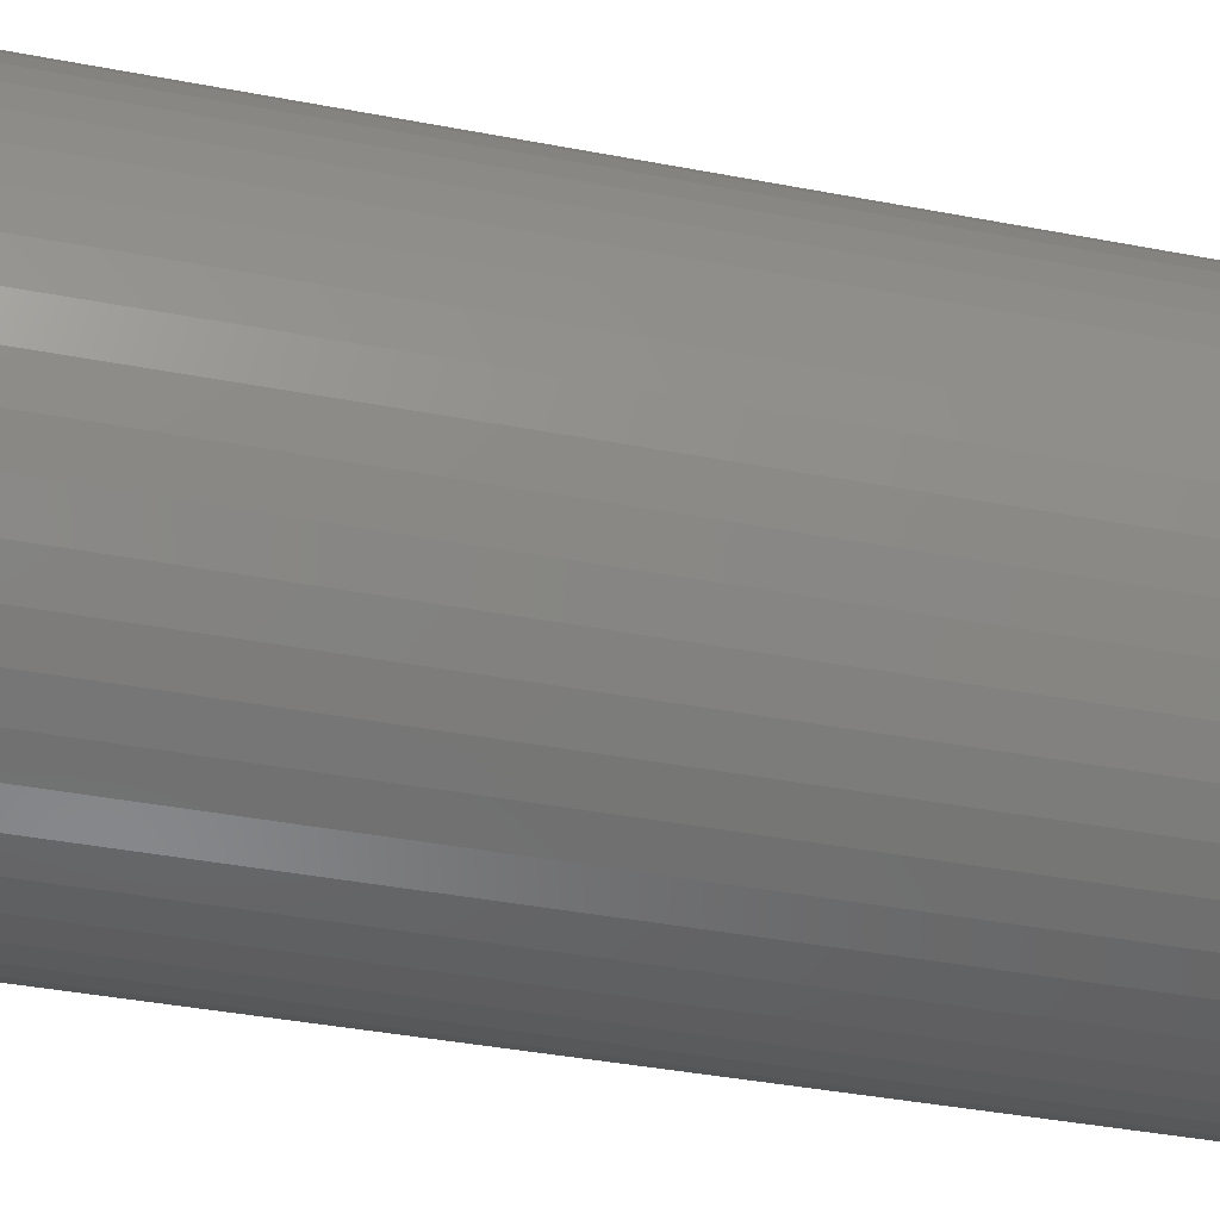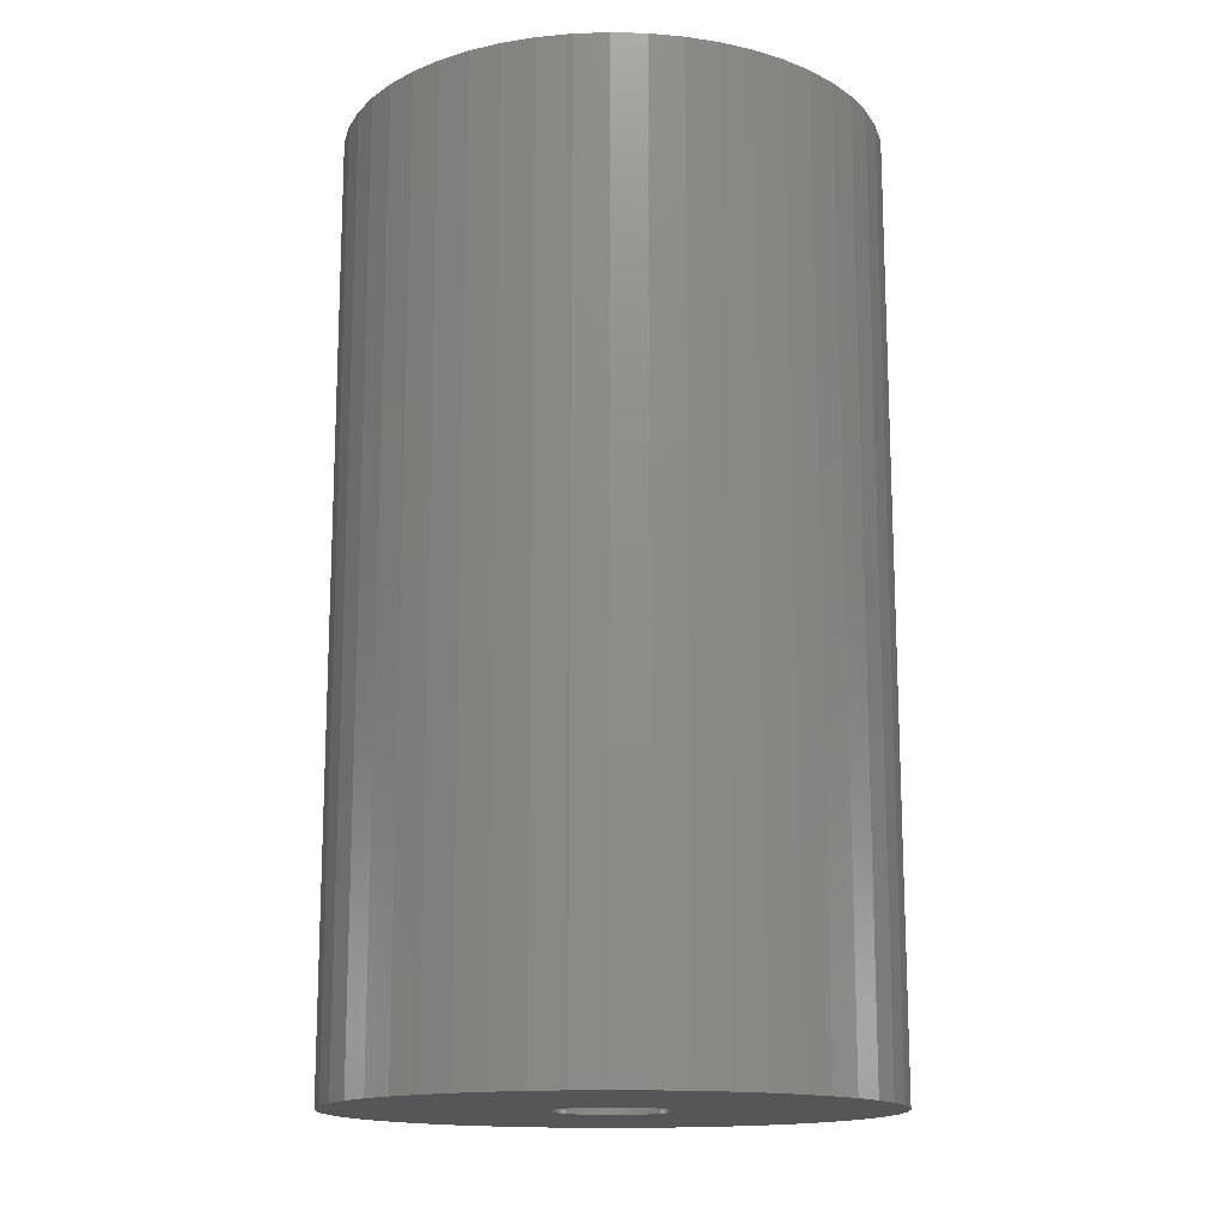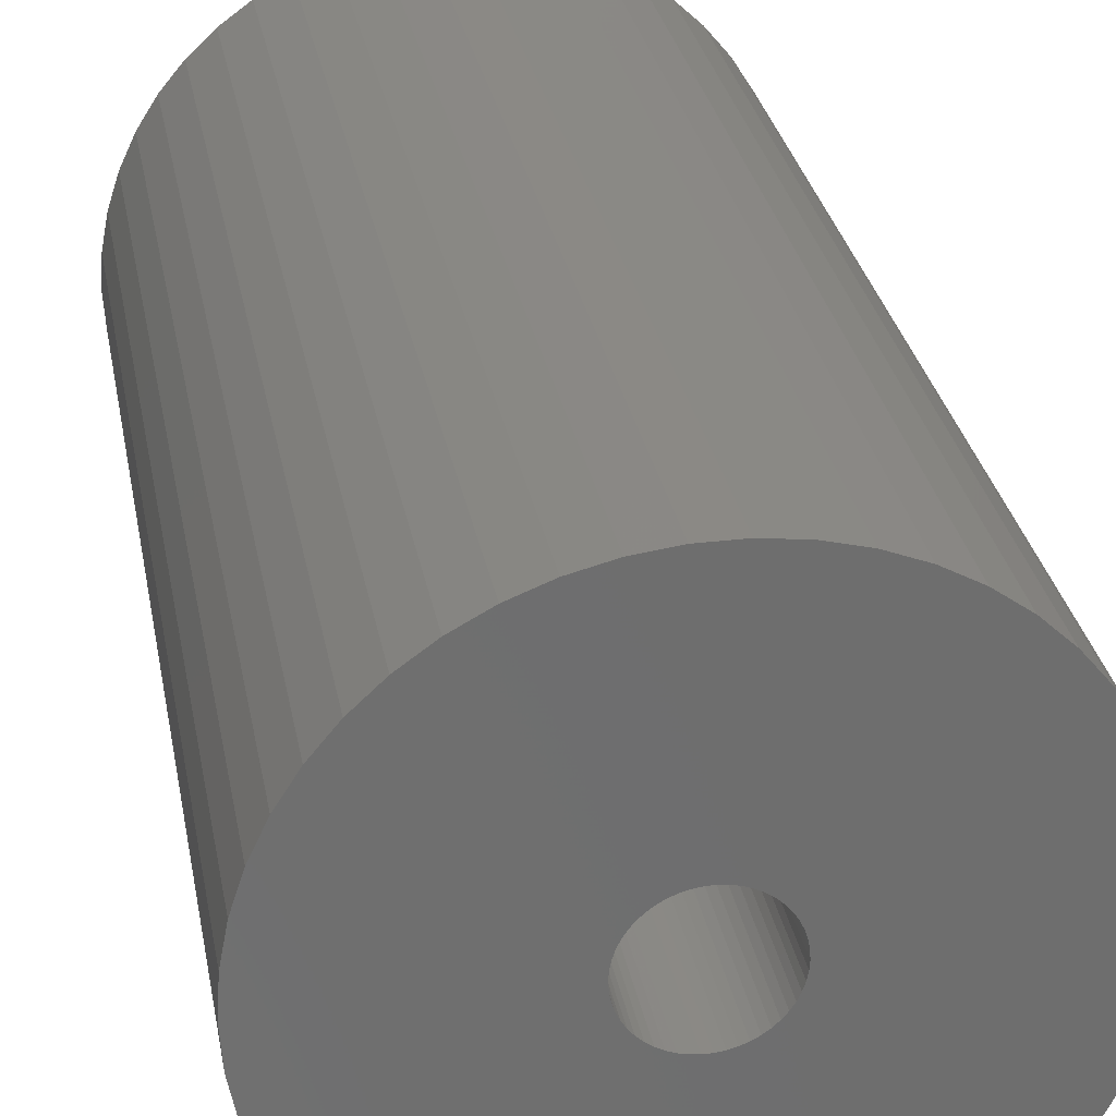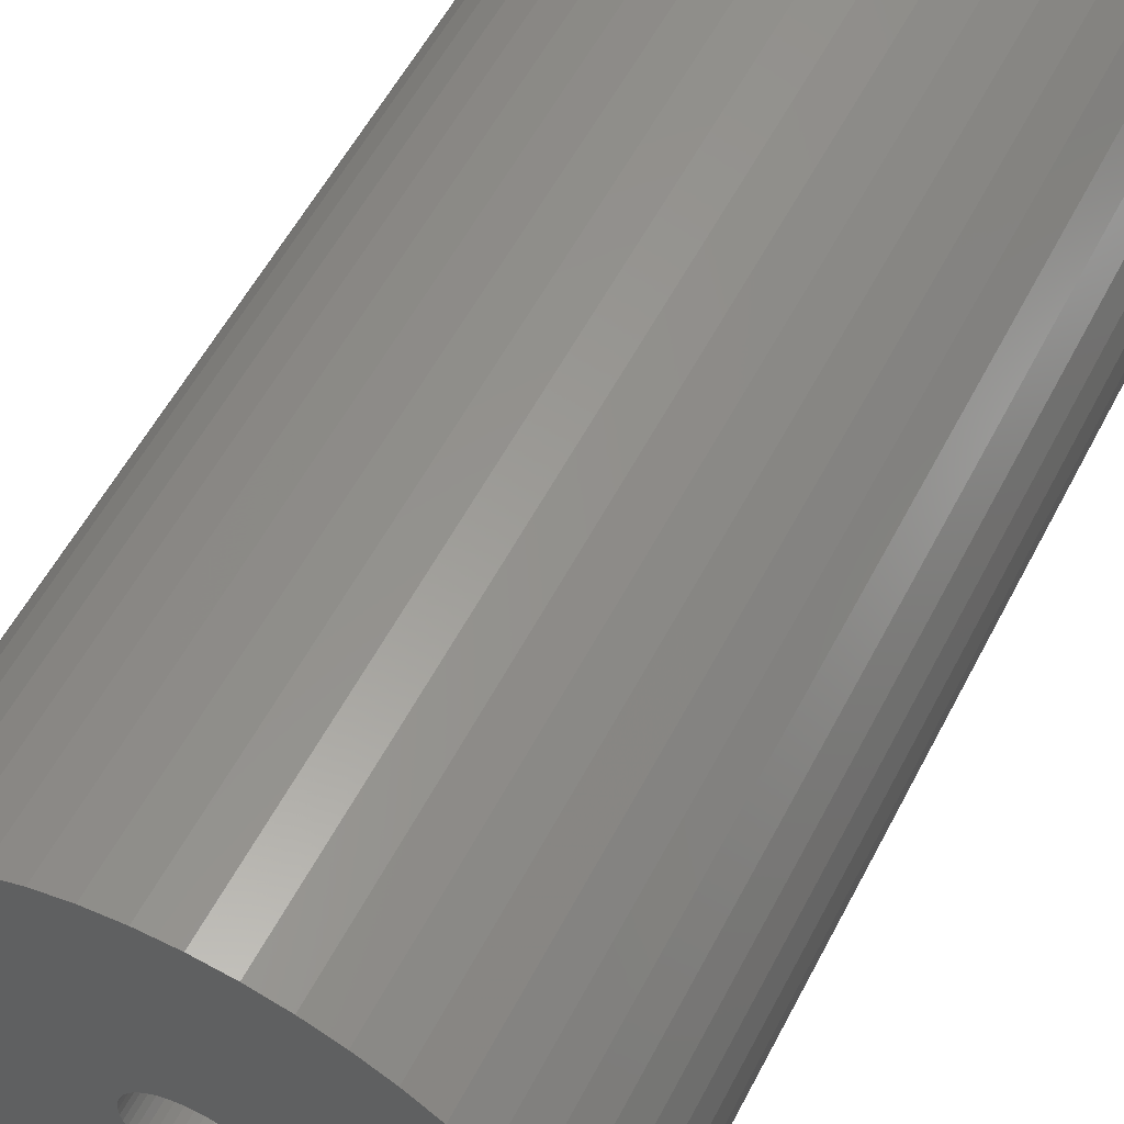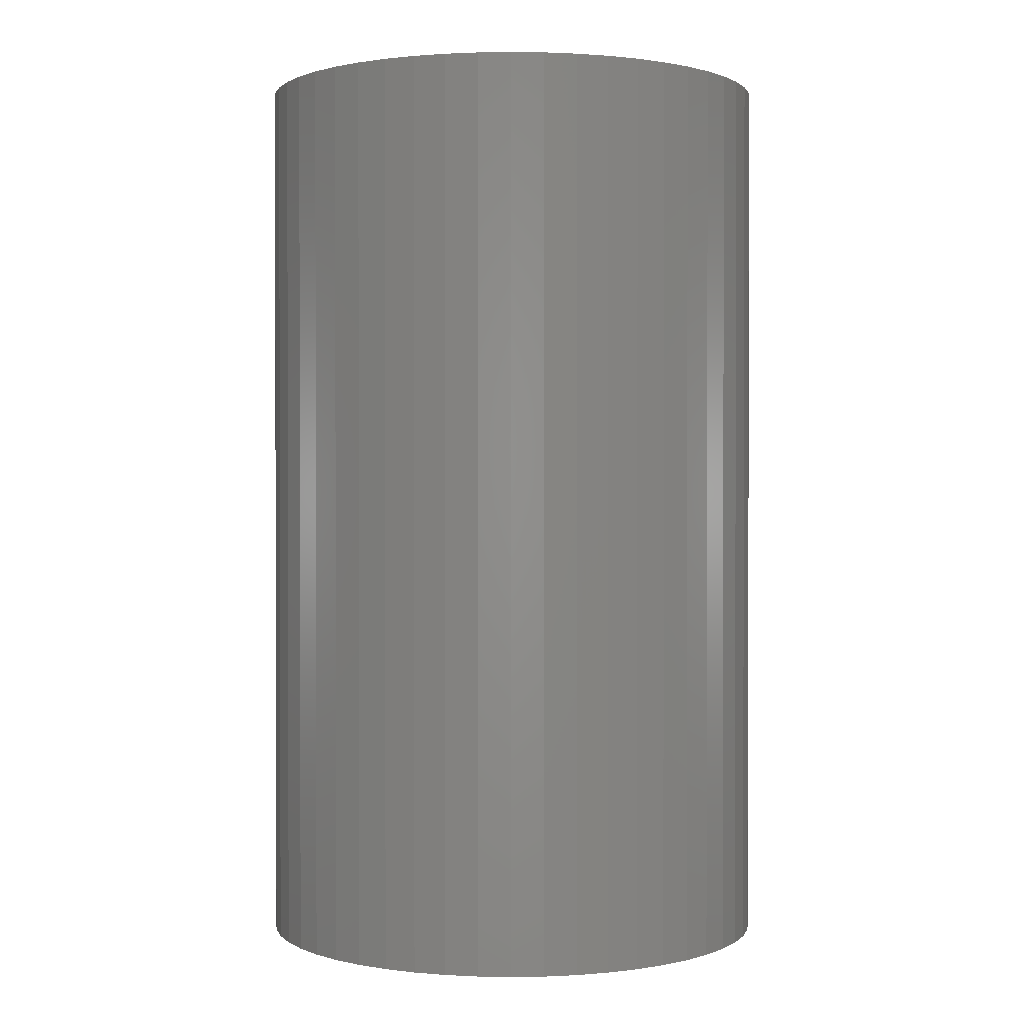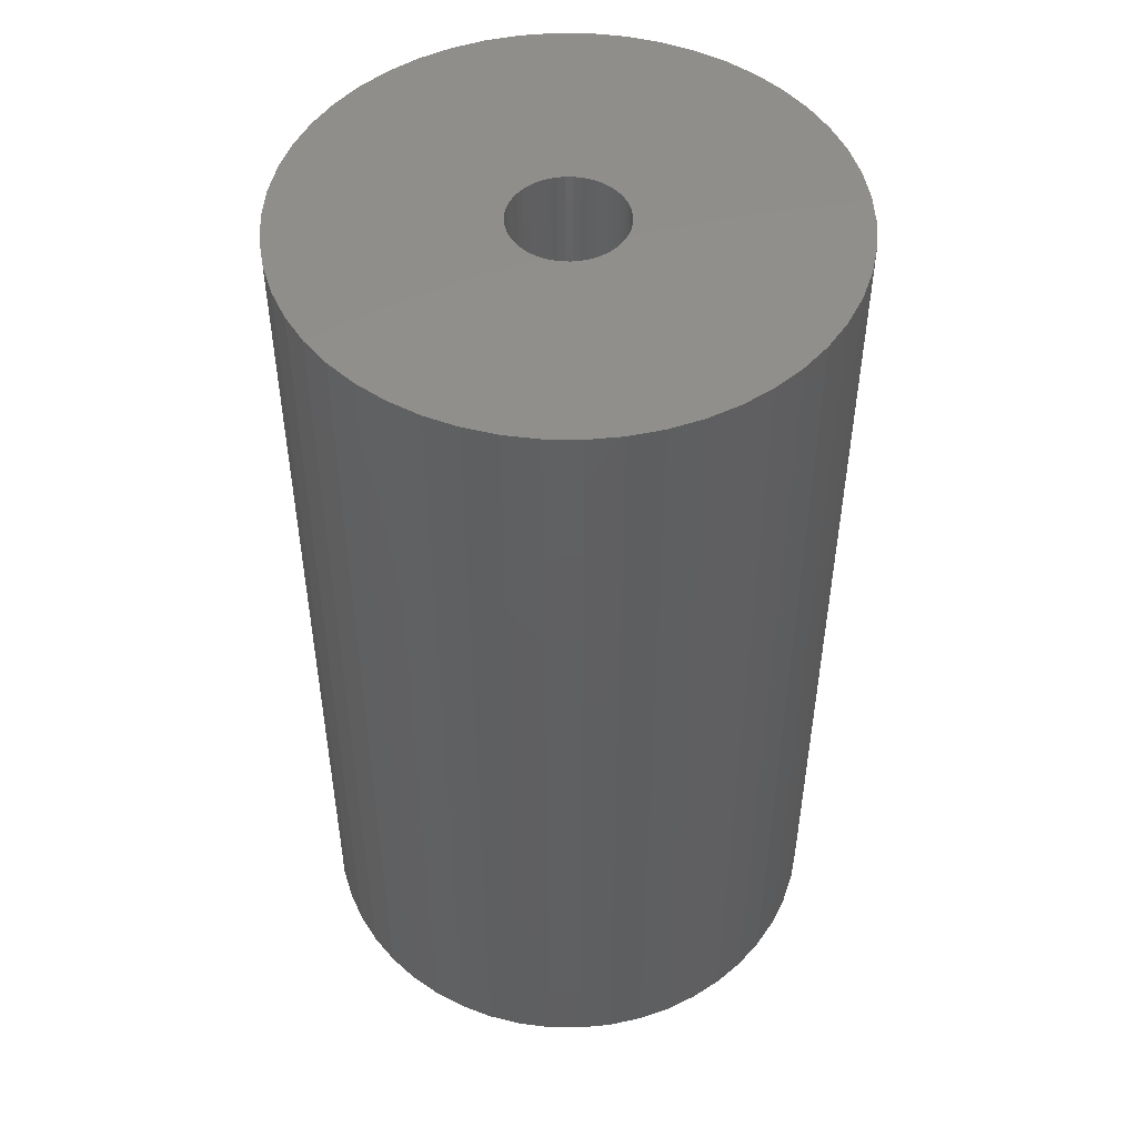
<metadata>
{"format":"stl","ext":"stl","renderer":"f3d","projection":"perspective","resolution":1024,"background":"white","views":[{"elev":-40.2,"azim":-103.2,"up":"+Y"},{"elev":-15.1,"azim":47.2,"up":"+Z"},{"elev":29.3,"azim":-10.2,"up":"+Y"},{"elev":56.5,"azim":27.2,"up":"+Y"},{"elev":0.9,"azim":-75.4,"up":"+Z"},{"elev":49.2,"azim":-13.5,"up":"+Z"}]}
</metadata>
<code>
# stl→obj: 200 verts, 400 faces
v 25 0 43.5
v 24.8 3.133 -43.5
v 24.8 3.133 43.5
v 25 0 -43.5
v -25 0 -43.5
v -24.8 3.133 43.5
v -24.8 3.133 -43.5
v -25 0 43.5
v 1.57 24.95 -43.5
v -1.57 24.95 43.5
v 1.57 24.95 43.5
v -1.57 24.95 -43.5
v -1.57 -24.95 -43.5
v 1.57 -24.95 43.5
v -1.57 -24.95 43.5
v 1.57 -24.95 -43.5
v 18.22 17.11 -43.5
v 15.94 19.26 43.5
v 18.22 17.11 43.5
v 15.94 19.26 -43.5
v -15.94 19.26 -43.5
v -18.22 17.11 43.5
v -15.94 19.26 43.5
v -18.22 17.11 -43.5
v -7.725 23.78 -43.5
v -10.64 22.62 43.5
v -7.725 23.78 43.5
v -10.64 22.62 -43.5
v 23.24 9.203 43.5
v 21.91 12.04 -43.5
v 21.91 12.04 43.5
v 23.24 9.203 -43.5
v 24.21 6.217 -43.5
v 24.21 6.217 43.5
v 20.23 14.69 -43.5
v 20.23 14.69 43.5
v 10.64 22.62 -43.5
v 7.725 23.78 43.5
v 10.64 22.62 43.5
v 7.725 23.78 -43.5
v 4.685 24.56 43.5
v 4.685 24.56 -43.5
v 13.4 21.11 -43.5
v 13.4 21.11 43.5
v -23.24 9.203 -43.5
v -21.91 12.04 43.5
v -21.91 12.04 -43.5
v -23.24 9.203 43.5
v -20.23 14.69 -43.5
v -20.23 14.69 43.5
v -24.21 6.217 -43.5
v -24.21 6.217 43.5
v -4.685 24.56 43.5
v -4.685 24.56 -43.5
v 4.685 -24.56 43.5
v 4.685 -24.56 -43.5
v 5.25 0 43.5
v 5.209 0.658 43.5
v 24.8 -3.133 43.5
v 5.085 1.306 43.5
v 5.209 -0.658 43.5
v 4.881 1.933 43.5
v 24.21 -6.217 43.5
v 4.601 2.529 43.5
v 5.085 -1.306 43.5
v 4.247 3.086 43.5
v 23.24 -9.203 43.5
v 3.827 3.594 43.5
v 4.881 -1.933 43.5
v 3.346 4.045 43.5
v 21.91 -12.04 43.5
v 2.813 4.433 43.5
v 4.601 -2.529 43.5
v 2.235 4.75 43.5
v 20.23 -14.69 43.5
v 4.247 -3.086 43.5
v 1.622 4.993 43.5
v 0.9838 5.157 43.5
v 0.3296 5.24 43.5
v -0.3296 5.24 43.5
v -0.9838 5.157 43.5
v -1.622 4.993 43.5
v -2.235 4.75 43.5
v -2.813 4.433 43.5
v -13.4 21.11 43.5
v -3.346 4.045 43.5
v -3.827 3.594 43.5
v -4.247 3.086 43.5
v 18.22 -17.11 43.5
v 3.827 -3.594 43.5
v 15.94 -19.26 43.5
v 3.346 -4.045 43.5
v 13.4 -21.11 43.5
v 2.813 -4.433 43.5
v 10.64 -22.62 43.5
v 2.235 -4.75 43.5
v 7.725 -23.78 43.5
v 1.622 -4.993 43.5
v 0.9838 -5.157 43.5
v 0.3296 -5.24 43.5
v -0.3296 -5.24 43.5
v -0.9838 -5.157 43.5
v -4.685 -24.56 43.5
v -1.622 -4.993 43.5
v -7.725 -23.78 43.5
v -2.235 -4.75 43.5
v -10.64 -22.62 43.5
v -2.813 -4.433 43.5
v -13.4 -21.11 43.5
v -3.346 -4.045 43.5
v -15.94 -19.26 43.5
v -3.827 -3.594 43.5
v -18.22 -17.11 43.5
v -4.247 -3.086 43.5
v -20.23 -14.69 43.5
v -4.601 -2.529 43.5
v -21.91 -12.04 43.5
v -4.881 -1.933 43.5
v -23.24 -9.203 43.5
v -5.085 -1.306 43.5
v -24.21 -6.217 43.5
v -5.209 -0.658 43.5
v -24.8 -3.133 43.5
v -5.25 0 43.5
v -4.601 2.529 43.5
v -4.881 1.933 43.5
v -5.085 1.306 43.5
v -5.209 0.658 43.5
v -13.4 21.11 -43.5
v 24.8 -3.133 -43.5
v 24.21 -6.217 -43.5
v -21.91 -12.04 -43.5
v -23.24 -9.203 -43.5
v 5.25 0 -43.5
v 5.209 -0.658 -43.5
v 5.085 -1.306 -43.5
v 23.24 -9.203 -43.5
v 5.209 0.658 -43.5
v 4.881 -1.933 -43.5
v 21.91 -12.04 -43.5
v 4.601 -2.529 -43.5
v 20.23 -14.69 -43.5
v 5.085 1.306 -43.5
v 4.247 -3.086 -43.5
v 18.22 -17.11 -43.5
v 3.827 -3.594 -43.5
v 15.94 -19.26 -43.5
v 4.881 1.933 -43.5
v 3.346 -4.045 -43.5
v 13.4 -21.11 -43.5
v 2.813 -4.433 -43.5
v 10.64 -22.62 -43.5
v 4.601 2.529 -43.5
v 2.235 -4.75 -43.5
v 7.725 -23.78 -43.5
v 4.247 3.086 -43.5
v 1.622 -4.993 -43.5
v 0.9838 -5.157 -43.5
v 0.3296 -5.24 -43.5
v -0.3296 -5.24 -43.5
v -0.9838 -5.157 -43.5
v -4.685 -24.56 -43.5
v -1.622 -4.993 -43.5
v -7.725 -23.78 -43.5
v -2.235 -4.75 -43.5
v -10.64 -22.62 -43.5
v -2.813 -4.433 -43.5
v -13.4 -21.11 -43.5
v -3.346 -4.045 -43.5
v -15.94 -19.26 -43.5
v -3.827 -3.594 -43.5
v -18.22 -17.11 -43.5
v -4.247 -3.086 -43.5
v -20.23 -14.69 -43.5
v 3.827 3.594 -43.5
v 3.346 4.045 -43.5
v 2.813 4.433 -43.5
v 2.235 4.75 -43.5
v 1.622 4.993 -43.5
v 0.9838 5.157 -43.5
v 0.3296 5.24 -43.5
v -0.3296 5.24 -43.5
v -0.9838 5.157 -43.5
v -1.622 4.993 -43.5
v -2.235 4.75 -43.5
v -2.813 4.433 -43.5
v -3.346 4.045 -43.5
v -3.827 3.594 -43.5
v -4.247 3.086 -43.5
v -4.601 2.529 -43.5
v -4.881 1.933 -43.5
v -5.085 1.306 -43.5
v -5.209 0.658 -43.5
v -5.25 0 -43.5
v -4.601 -2.529 -43.5
v -4.881 -1.933 -43.5
v -5.085 -1.306 -43.5
v -24.21 -6.217 -43.5
v -5.209 -0.658 -43.5
v -24.8 -3.133 -43.5
f 1 2 3
f 2 1 4
f 5 6 7
f 6 5 8
f 9 10 11
f 10 9 12
f 13 14 15
f 14 13 16
f 17 18 19
f 18 17 20
f 21 22 23
f 22 21 24
f 25 26 27
f 26 25 28
f 29 30 31
f 30 29 32
f 3 33 34
f 33 3 2
f 31 35 36
f 35 31 30
f 37 38 39
f 38 37 40
f 40 41 38
f 41 40 42
f 43 39 44
f 39 43 37
f 45 46 47
f 46 45 48
f 49 22 24
f 22 49 50
f 51 48 45
f 48 51 52
f 12 53 10
f 53 12 54
f 16 55 14
f 55 16 56
f 34 32 29
f 32 34 33
f 36 17 19
f 17 36 35
f 42 11 41
f 11 42 9
f 20 44 18
f 44 20 43
f 47 50 49
f 50 47 46
f 7 52 51
f 52 7 6
f 57 1 3
f 58 3 34
f 1 57 59
f 60 34 29
f 61 59 57
f 62 29 31
f 59 61 63
f 64 31 36
f 65 63 61
f 66 36 19
f 63 65 67
f 68 19 18
f 69 67 65
f 70 18 44
f 67 69 71
f 72 44 39
f 73 71 69
f 74 39 38
f 71 73 75
f 76 75 73
f 3 58 57
f 34 60 58
f 29 62 60
f 77 38 41
f 31 64 62
f 36 66 64
f 19 68 66
f 18 70 68
f 44 72 70
f 39 74 72
f 38 77 74
f 78 41 11
f 41 78 77
f 11 79 78
f 11 80 79
f 10 80 11
f 80 10 81
f 53 81 10
f 81 53 82
f 27 82 53
f 82 27 83
f 26 83 27
f 83 26 84
f 85 84 26
f 84 85 86
f 23 86 85
f 86 23 87
f 22 87 23
f 87 22 88
f 50 88 22
f 75 76 89
f 90 89 76
f 89 90 91
f 92 91 90
f 91 92 93
f 94 93 92
f 93 94 95
f 96 95 94
f 95 96 97
f 98 97 96
f 97 98 55
f 99 55 98
f 55 99 14
f 100 14 99
f 101 14 100
f 15 101 102
f 101 15 14
f 103 102 104
f 105 104 106
f 107 106 108
f 109 108 110
f 111 110 112
f 113 112 114
f 115 114 116
f 102 103 15
f 117 116 118
f 119 118 120
f 121 120 122
f 123 122 124
f 88 50 125
f 104 105 103
f 46 125 50
f 106 107 105
f 125 46 126
f 108 109 107
f 48 126 46
f 110 111 109
f 126 48 127
f 112 113 111
f 52 127 48
f 114 115 113
f 127 52 128
f 116 117 115
f 6 128 52
f 118 119 117
f 128 6 124
f 120 121 119
f 8 124 6
f 122 123 121
f 124 8 123
f 28 85 26
f 85 28 129
f 129 23 85
f 23 129 21
f 54 27 53
f 27 54 25
f 59 4 1
f 4 59 130
f 63 130 59
f 130 63 131
f 132 119 133
f 119 132 117
f 134 4 130
f 135 130 131
f 4 134 2
f 136 131 137
f 138 2 134
f 139 137 140
f 2 138 33
f 141 140 142
f 143 33 138
f 144 142 145
f 33 143 32
f 146 145 147
f 148 32 143
f 149 147 150
f 32 148 30
f 151 150 152
f 153 30 148
f 154 152 155
f 30 153 35
f 156 35 153
f 130 135 134
f 131 136 135
f 137 139 136
f 157 155 56
f 140 141 139
f 142 144 141
f 145 146 144
f 147 149 146
f 150 151 149
f 152 154 151
f 155 157 154
f 158 56 16
f 56 158 157
f 16 159 158
f 16 160 159
f 13 160 16
f 160 13 161
f 162 161 13
f 161 162 163
f 164 163 162
f 163 164 165
f 166 165 164
f 165 166 167
f 168 167 166
f 167 168 169
f 170 169 168
f 169 170 171
f 172 171 170
f 171 172 173
f 174 173 172
f 35 156 17
f 175 17 156
f 17 175 20
f 176 20 175
f 20 176 43
f 177 43 176
f 43 177 37
f 178 37 177
f 37 178 40
f 179 40 178
f 40 179 42
f 180 42 179
f 42 180 9
f 181 9 180
f 182 9 181
f 12 182 183
f 182 12 9
f 54 183 184
f 25 184 185
f 28 185 186
f 129 186 187
f 21 187 188
f 24 188 189
f 49 189 190
f 183 54 12
f 47 190 191
f 45 191 192
f 51 192 193
f 7 193 194
f 173 174 195
f 184 25 54
f 132 195 174
f 185 28 25
f 195 132 196
f 186 129 28
f 133 196 132
f 187 21 129
f 196 133 197
f 188 24 21
f 198 197 133
f 189 49 24
f 197 198 199
f 190 47 49
f 200 199 198
f 191 45 47
f 199 200 194
f 192 51 45
f 5 194 200
f 193 7 51
f 194 5 7
f 152 93 95
f 93 152 150
f 71 137 67
f 137 71 140
f 133 121 198
f 121 133 119
f 147 89 91
f 89 147 145
f 155 95 97
f 95 155 152
f 56 97 55
f 97 56 155
f 75 140 71
f 140 75 142
f 89 142 75
f 142 89 145
f 67 131 63
f 131 67 137
f 162 15 103
f 15 162 13
f 166 105 107
f 105 166 164
f 164 103 105
f 103 164 162
f 172 115 174
f 115 172 113
f 172 111 113
f 111 172 170
f 198 123 200
f 123 198 121
f 200 8 5
f 8 200 123
f 150 91 93
f 91 150 147
f 174 117 132
f 117 174 115
f 168 107 109
f 107 168 166
f 170 109 111
f 109 170 168
f 134 58 138
f 58 134 57
f 124 193 128
f 193 124 194
f 182 79 80
f 79 182 181
f 159 101 100
f 101 159 160
f 176 68 70
f 68 176 175
f 188 86 87
f 86 188 187
f 185 82 83
f 82 185 184
f 148 64 153
f 64 148 62
f 138 60 143
f 60 138 58
f 179 74 77
f 74 179 178
f 178 72 74
f 72 178 177
f 126 190 125
f 190 126 191
f 125 189 88
f 189 125 190
f 186 83 84
f 83 186 185
f 184 81 82
f 81 184 183
f 139 65 136
f 65 139 69
f 158 100 99
f 100 158 159
f 143 62 148
f 62 143 60
f 156 68 175
f 68 156 66
f 153 66 156
f 66 153 64
f 180 77 78
f 77 180 179
f 181 78 79
f 78 181 180
f 177 70 72
f 70 177 176
f 88 188 87
f 188 88 189
f 128 192 127
f 192 128 193
f 187 84 86
f 84 187 186
f 183 80 81
f 80 183 182
f 136 61 135
f 61 136 65
f 114 195 116
f 195 114 173
f 116 196 118
f 196 116 195
f 122 194 124
f 194 122 199
f 151 96 94
f 96 151 154
f 154 98 96
f 98 154 157
f 127 191 126
f 191 127 192
f 146 76 144
f 76 146 90
f 141 69 139
f 69 141 73
f 135 57 134
f 57 135 61
f 163 106 104
f 106 163 165
f 120 199 122
f 199 120 197
f 118 197 120
f 197 118 196
f 149 94 92
f 94 149 151
f 157 99 98
f 99 157 158
f 144 73 141
f 73 144 76
f 165 108 106
f 108 165 167
f 169 112 110
f 112 169 171
f 112 173 114
f 173 112 171
f 146 92 90
f 92 146 149
f 161 104 102
f 104 161 163
f 160 102 101
f 102 160 161
f 167 110 108
f 110 167 169

</code>
